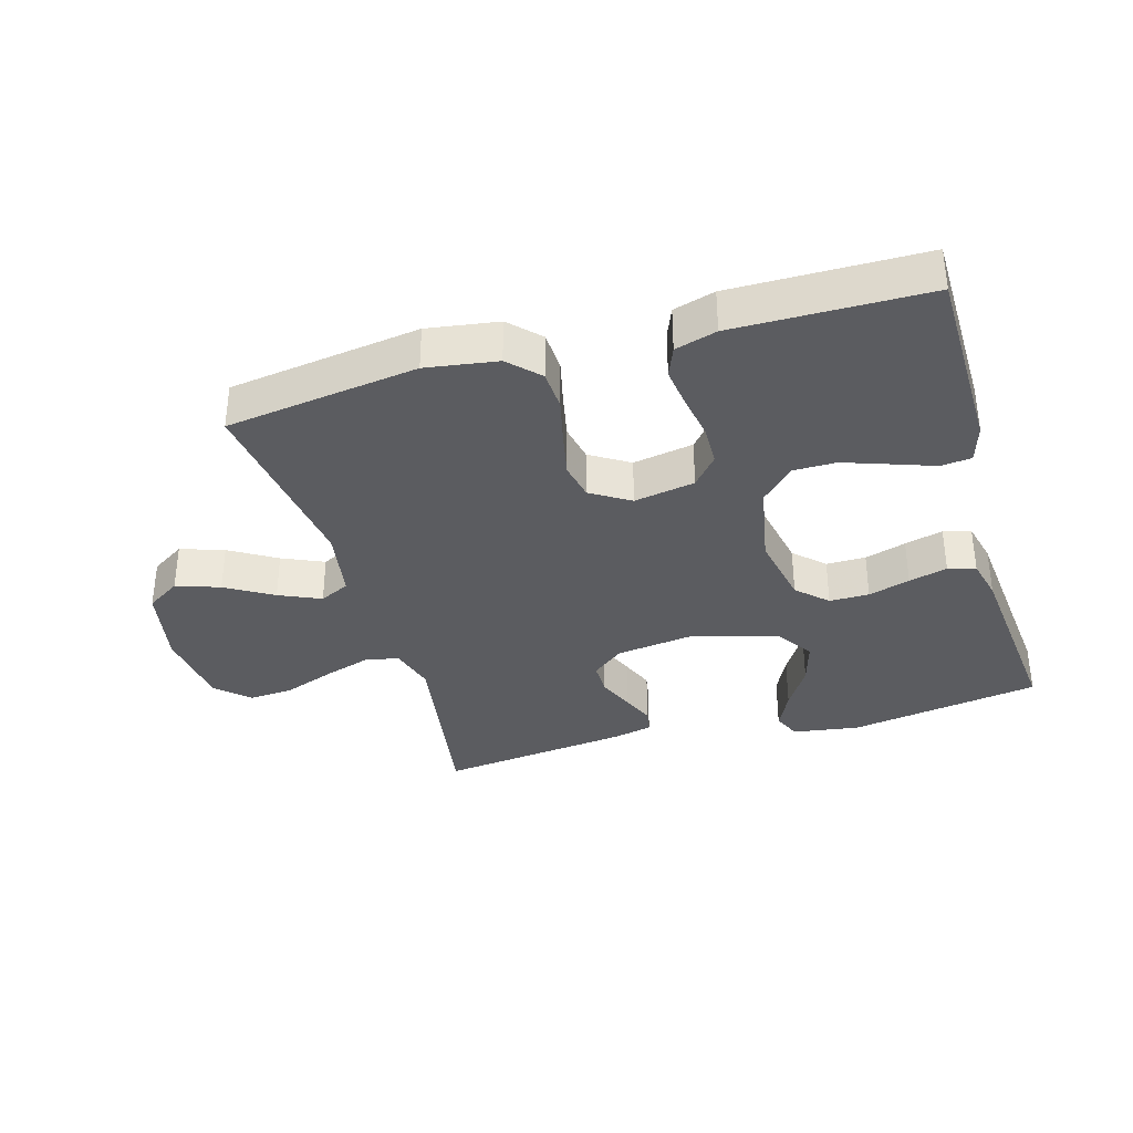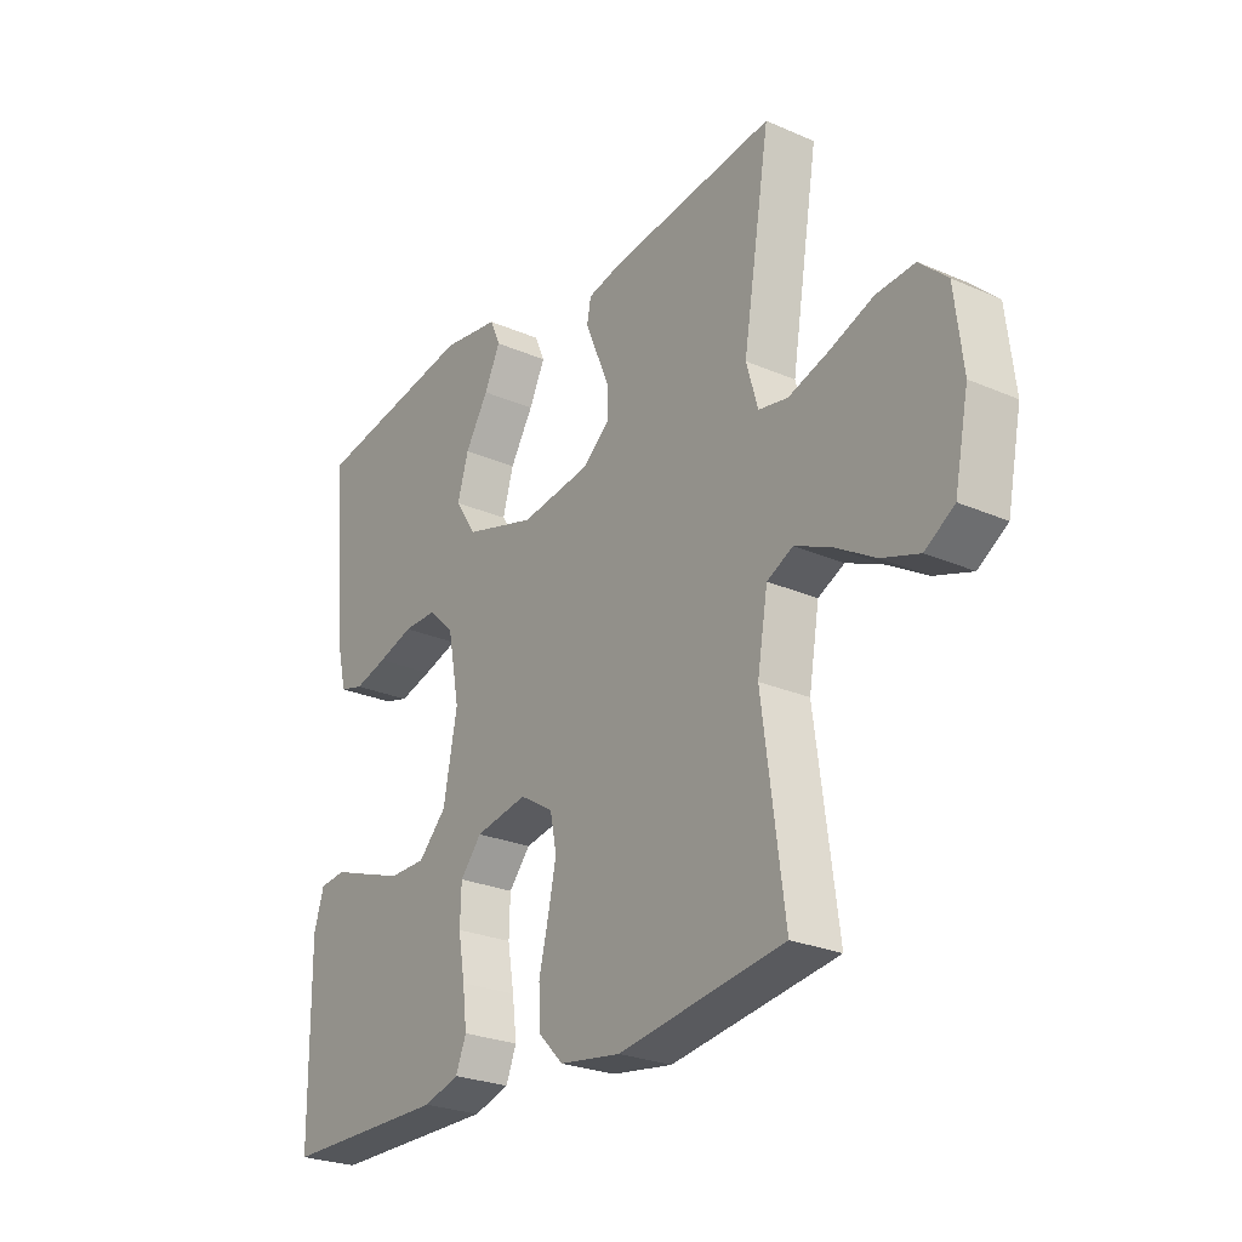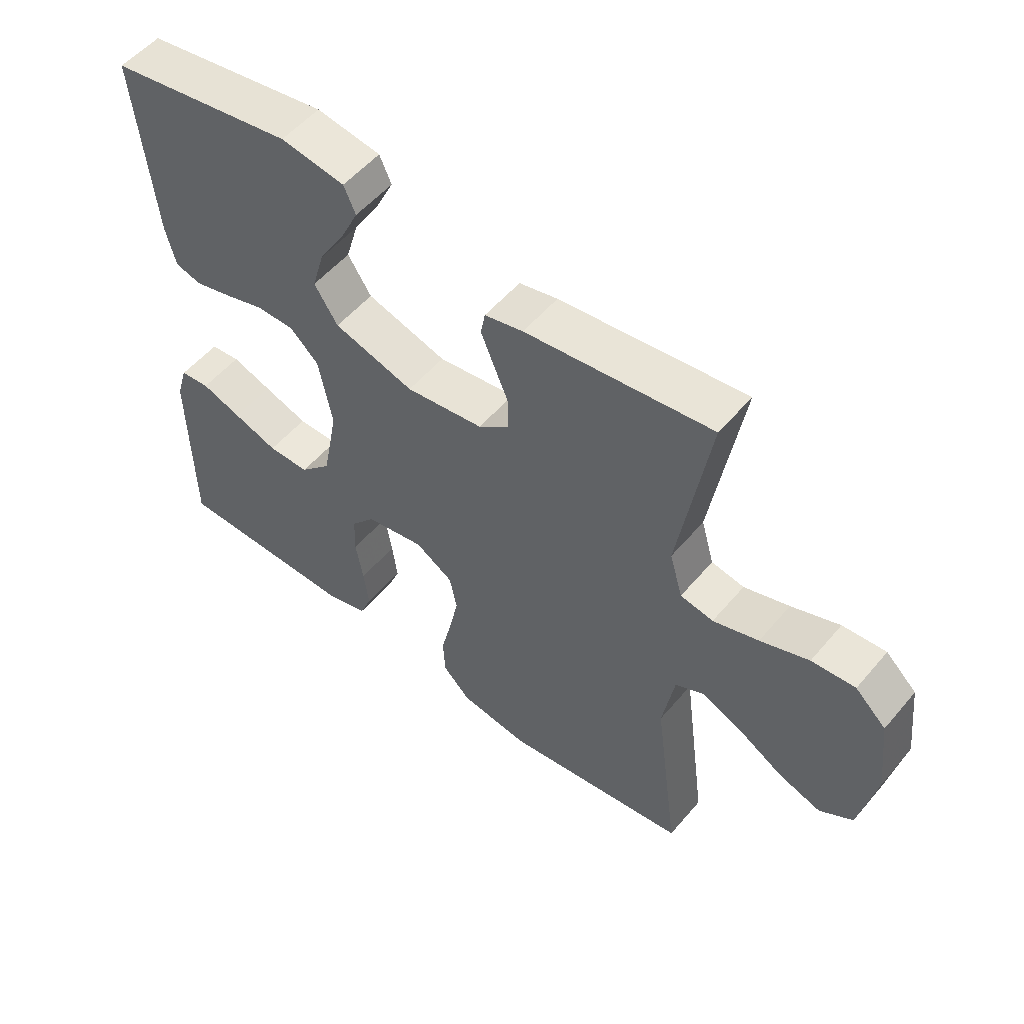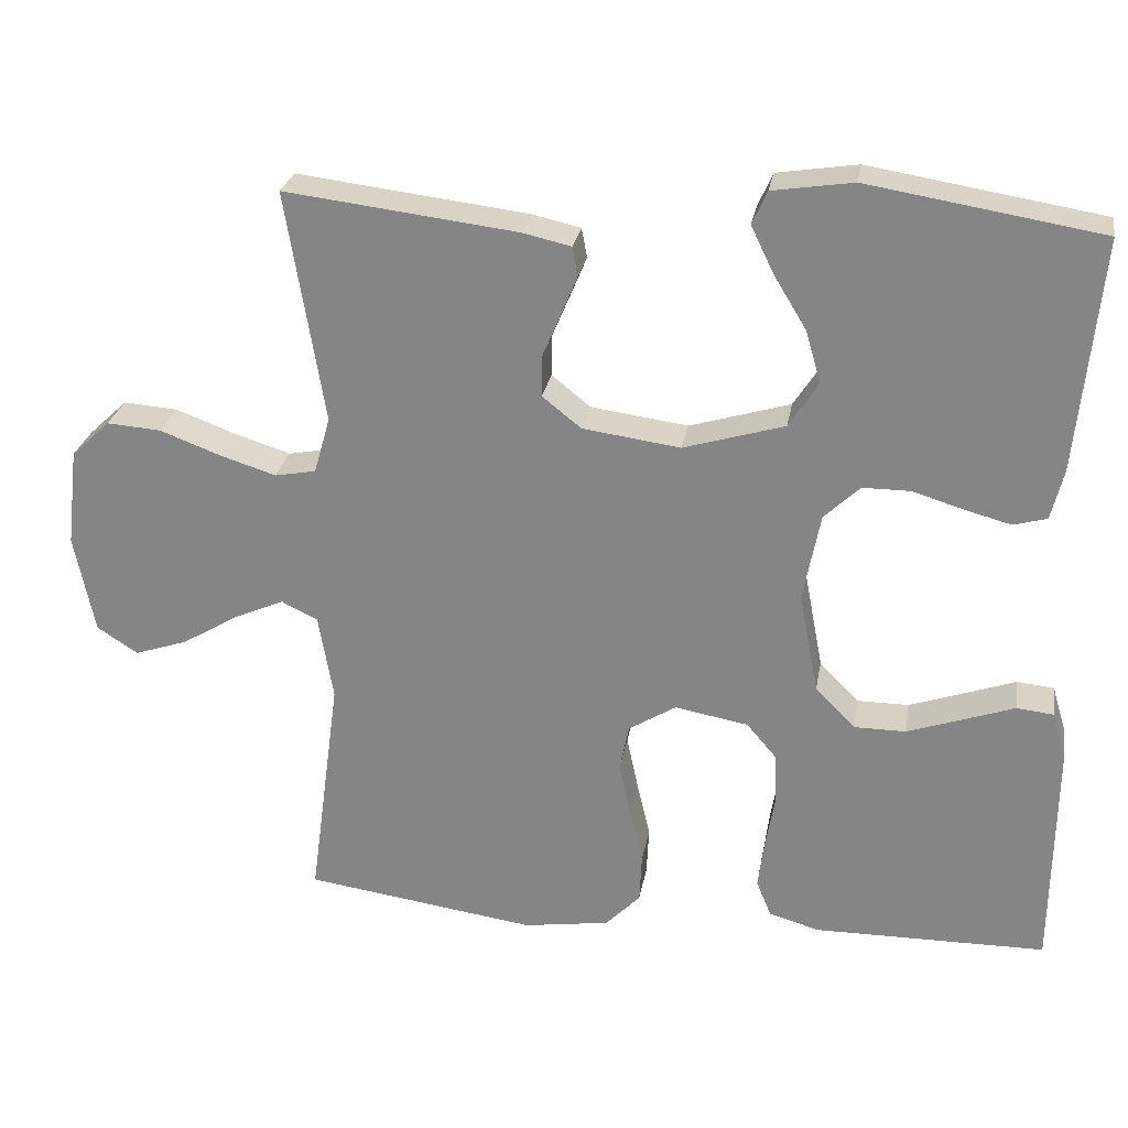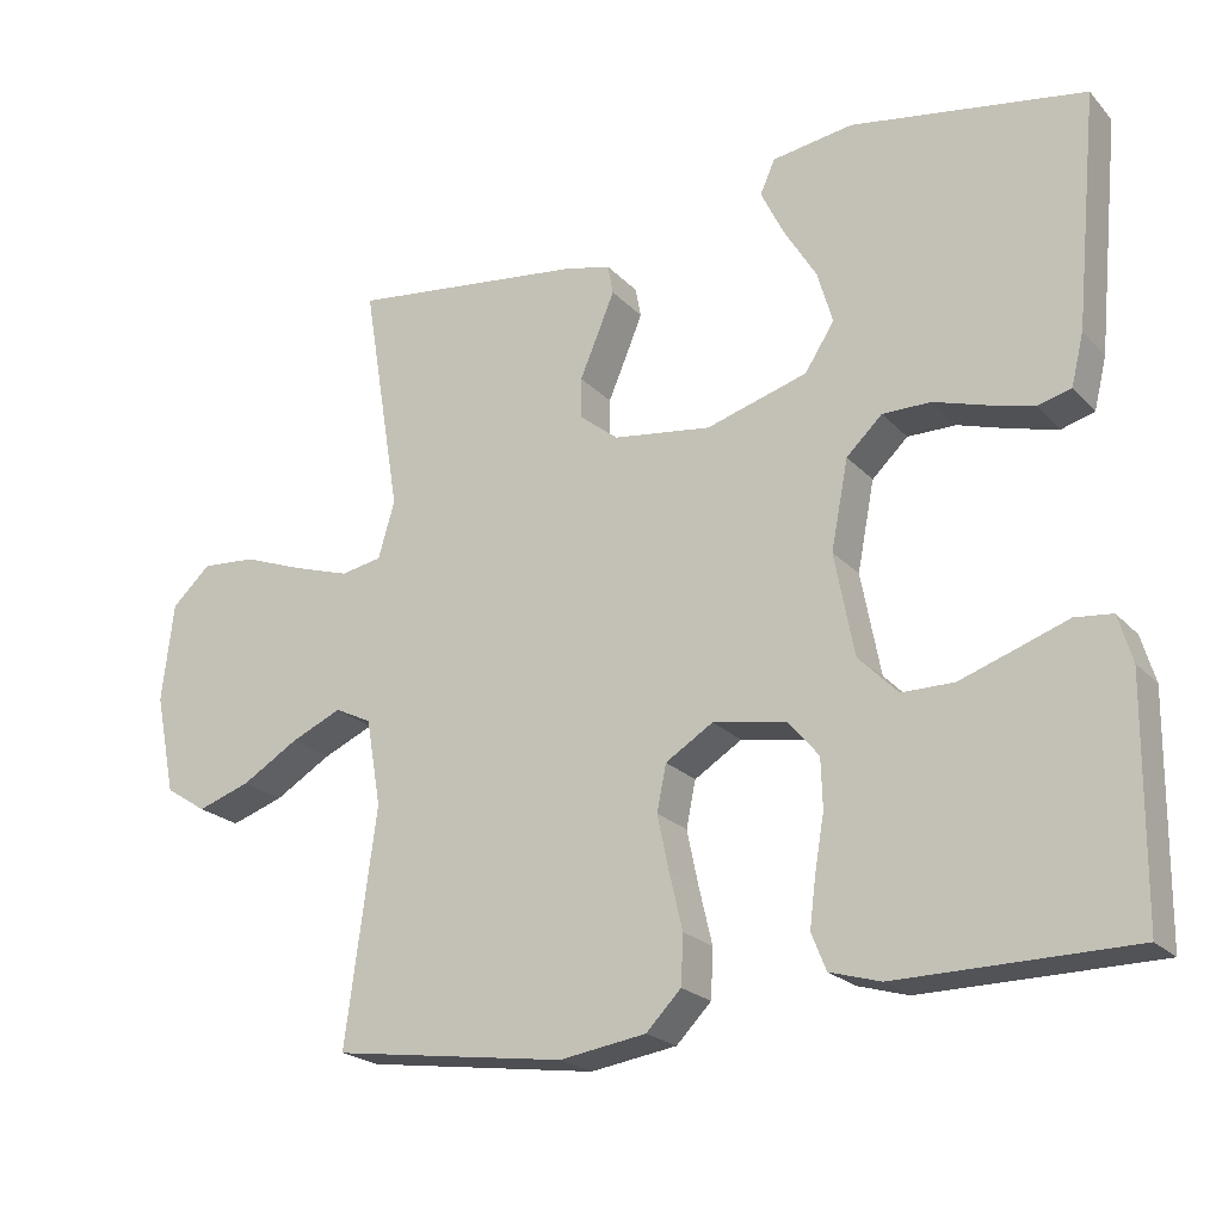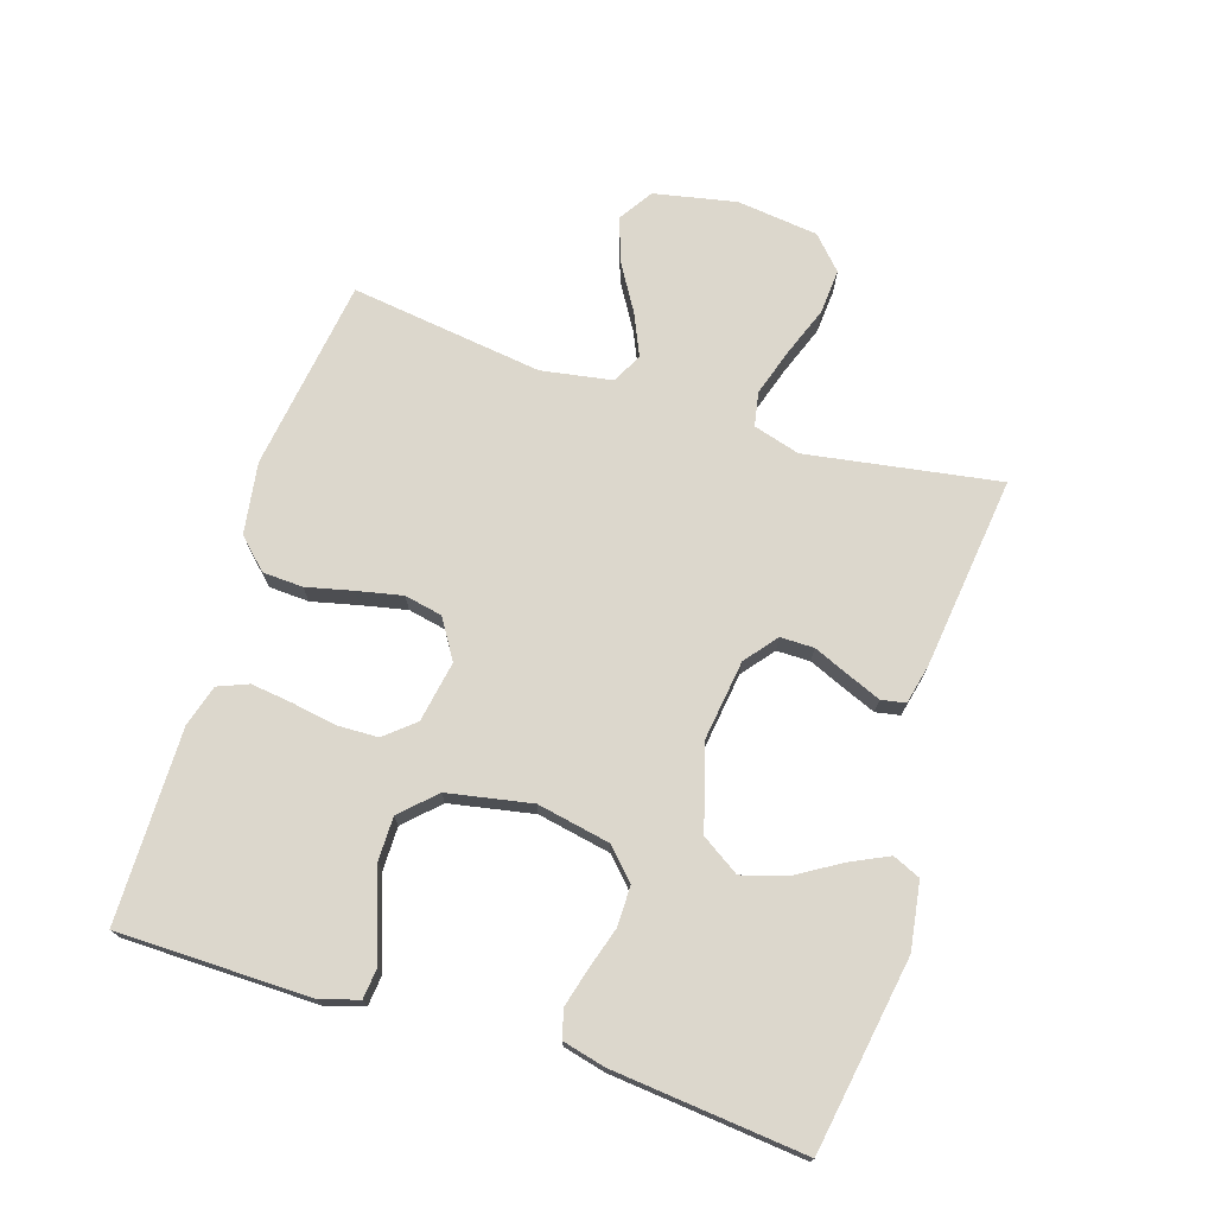
<metadata>
{"format":"obj","ext":"obj","renderer":"f3d","projection":"perspective","resolution":1024,"background":"white","views":[{"elev":-35.1,"azim":-163.8,"up":"+Y"},{"elev":-25.9,"azim":55.3,"up":"+Z"},{"elev":53.8,"azim":39.2,"up":"+Z"},{"elev":26.5,"azim":-170.3,"up":"+Z"},{"elev":-21.8,"azim":-149.8,"up":"+Z"},{"elev":72.9,"azim":-72.3,"up":"+Y"}]}
</metadata>
<code>
v -0.5 0.07 0.5
v -0.2 0.07 0.549
v -0.096 0.07 0.533
v -0.077 0.07 0.49
v -0.106 0.07 0.43
v -0.148 0.07 0.361
v -0.168 0.07 0.293
v -0.13 0.07 0.234
v 0 0.07 0.195
v 0.126 0.07 0.212
v 0.176 0.07 0.252
v 0.176 0.07 0.304
v 0.152 0.07 0.361
v 0.131 0.07 0.412
v 0.138 0.07 0.45
v 0.2 0.07 0.464
v 0.5 0.07 0.5
v 0.451 0.07 0.2
v 0.472 0.07 0.127
v 0.525 0.07 0.117
v 0.598 0.07 0.14
v 0.676 0.07 0.169
v 0.746 0.07 0.174
v 0.796 0.07 0.127
v 0.811 0.07 0
v 0.785 0.07 -0.128
v 0.732 0.07 -0.162
v 0.664 0.07 -0.139
v 0.591 0.07 -0.095
v 0.526 0.07 -0.066
v 0.479 0.07 -0.089
v 0.46 0.07 -0.2
v 0.5 0.07 -0.5
v 0.2 0.07 -0.542
v 0.089 0.07 -0.525
v 0.044 0.07 -0.479
v 0.041 0.07 -0.416
v 0.058 0.07 -0.344
v 0.073 0.07 -0.273
v 0.061 0.07 -0.214
v 0 0.07 -0.176
v -0.095 0.07 -0.193
v -0.134 0.07 -0.239
v -0.136 0.07 -0.303
v -0.124 0.07 -0.373
v -0.116 0.07 -0.437
v -0.135 0.07 -0.484
v -0.2 0.07 -0.503
v -0.5 0.07 -0.5
v -0.503 0.07 -0.2
v -0.485 0.07 -0.14
v -0.437 0.07 -0.135
v -0.372 0.07 -0.158
v -0.3 0.07 -0.183
v -0.233 0.07 -0.183
v -0.182 0.07 -0.131
v -0.157 0.07 0
v -0.179 0.07 0.114
v -0.225 0.07 0.158
v -0.287 0.07 0.158
v -0.352 0.07 0.138
v -0.412 0.07 0.122
v -0.455 0.07 0.134
v -0.471 0.07 0.2
v -0.5 0 0.5
v -0.2 0 0.549
v -0.096 0 0.533
v -0.077 0 0.49
v -0.106 0 0.43
v -0.148 0 0.361
v -0.168 0 0.293
v -0.13 0 0.234
v 0 0 0.195
v 0.126 0 0.212
v 0.176 0 0.252
v 0.176 0 0.304
v 0.152 0 0.361
v 0.131 0 0.412
v 0.138 0 0.45
v 0.2 0 0.464
v 0.5 0 0.5
v 0.451 0 0.2
v 0.472 0 0.127
v 0.525 0 0.117
v 0.598 0 0.14
v 0.676 0 0.169
v 0.746 0 0.174
v 0.796 0 0.127
v 0.811 0 0
v 0.785 0 -0.128
v 0.732 0 -0.162
v 0.664 0 -0.139
v 0.591 0 -0.095
v 0.526 0 -0.066
v 0.479 0 -0.089
v 0.46 0 -0.2
v 0.5 0 -0.5
v 0.2 0 -0.542
v 0.089 0 -0.525
v 0.044 0 -0.479
v 0.041 0 -0.416
v 0.058 0 -0.344
v 0.073 0 -0.273
v 0.061 0 -0.214
v 0 0 -0.176
v -0.095 0 -0.193
v -0.134 0 -0.239
v -0.136 0 -0.303
v -0.124 0 -0.373
v -0.116 0 -0.437
v -0.135 0 -0.484
v -0.2 0 -0.503
v -0.5 0 -0.5
v -0.503 0 -0.2
v -0.485 0 -0.14
v -0.437 0 -0.135
v -0.372 0 -0.158
v -0.3 0 -0.183
v -0.233 0 -0.183
v -0.182 0 -0.131
v -0.157 0 0
v -0.179 0 0.114
v -0.225 0 0.158
v -0.287 0 0.158
v -0.352 0 0.138
v -0.412 0 0.122
v -0.455 0 0.134
v -0.471 0 0.2
f 4 5 6
f 3 4 6
f 2 3 6
f 1 2 6
f 64 1 6
f 63 64 6
f 62 63 6
f 61 62 6
f 60 61 6
f 59 60 6 7
f 58 59 7 8
f 57 58 8 9
f 56 57 9 10
f 51 52 53
f 50 51 53
f 49 50 53
f 48 49 53
f 47 48 53
f 46 47 53
f 45 46 53
f 44 45 53
f 44 53 54
f 43 44 54 55
f 36 37 38
f 35 36 38
f 34 35 38
f 33 34 38
f 32 33 38
f 31 32 38 39
f 30 31 39 40
f 27 28 29
f 26 27 29
f 25 26 29
f 24 25 29
f 23 24 29
f 22 23 29
f 21 22 29
f 20 21 29 30
f 30 40 41
f 20 30 41
f 19 20 41
f 16 17 18
f 15 16 18
f 14 15 18
f 13 14 18
f 12 13 18
f 11 12 18 19
f 19 41 42
f 11 19 42
f 10 11 42
f 56 10 42
f 42 43 55 56
f 70 69 68
f 70 68 67
f 70 67 66
f 70 66 65
f 70 65 128
f 70 128 127
f 70 127 126
f 70 126 125
f 70 125 124
f 71 70 124 123
f 72 71 123 122
f 73 72 122 121
f 74 73 121 120
f 117 116 115
f 117 115 114
f 117 114 113
f 117 113 112
f 117 112 111
f 117 111 110
f 117 110 109
f 117 109 108
f 118 117 108
f 119 118 108 107
f 102 101 100
f 102 100 99
f 102 99 98
f 102 98 97
f 102 97 96
f 103 102 96 95
f 104 103 95 94
f 93 92 91
f 93 91 90
f 93 90 89
f 93 89 88
f 93 88 87
f 93 87 86
f 93 86 85
f 94 93 85 84
f 105 104 94
f 105 94 84
f 105 84 83
f 82 81 80
f 82 80 79
f 82 79 78
f 82 78 77
f 82 77 76
f 83 82 76 75
f 106 105 83
f 106 83 75
f 106 75 74
f 106 74 120
f 120 119 107 106
f 1 65 66 2
f 2 66 67 3
f 3 67 68 4
f 4 68 69 5
f 5 69 70 6
f 6 70 71 7
f 7 71 72 8
f 8 72 73 9
f 9 73 74 10
f 10 74 75 11
f 11 75 76 12
f 12 76 77 13
f 13 77 78 14
f 14 78 79 15
f 15 79 80 16
f 16 80 81 17
f 17 81 82 18
f 18 82 83 19
f 19 83 84 20
f 20 84 85 21
f 21 85 86 22
f 22 86 87 23
f 23 87 88 24
f 24 88 89 25
f 25 89 90 26
f 26 90 91 27
f 27 91 92 28
f 28 92 93 29
f 29 93 94 30
f 30 94 95 31
f 31 95 96 32
f 32 96 97 33
f 33 97 98 34
f 34 98 99 35
f 35 99 100 36
f 36 100 101 37
f 37 101 102 38
f 38 102 103 39
f 39 103 104 40
f 40 104 105 41
f 41 105 106 42
f 42 106 107 43
f 43 107 108 44
f 44 108 109 45
f 45 109 110 46
f 46 110 111 47
f 47 111 112 48
f 48 112 113 49
f 49 113 114 50
f 50 114 115 51
f 51 115 116 52
f 52 116 117 53
f 53 117 118 54
f 54 118 119 55
f 55 119 120 56
f 56 120 121 57
f 57 121 122 58
f 58 122 123 59
f 59 123 124 60
f 60 124 125 61
f 61 125 126 62
f 62 126 127 63
f 63 127 128 64
f 64 128 65 1

</code>
